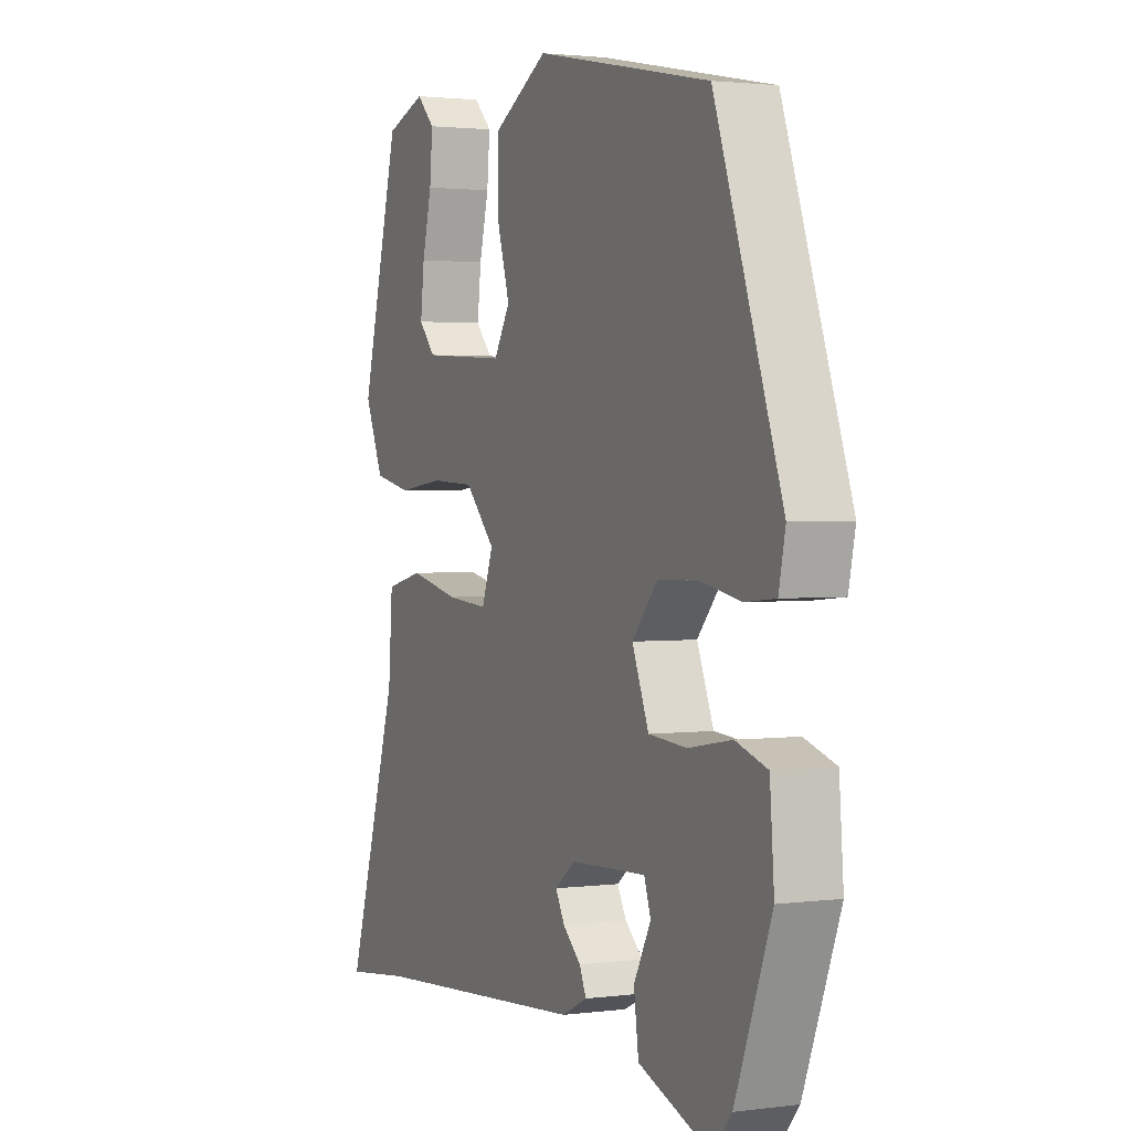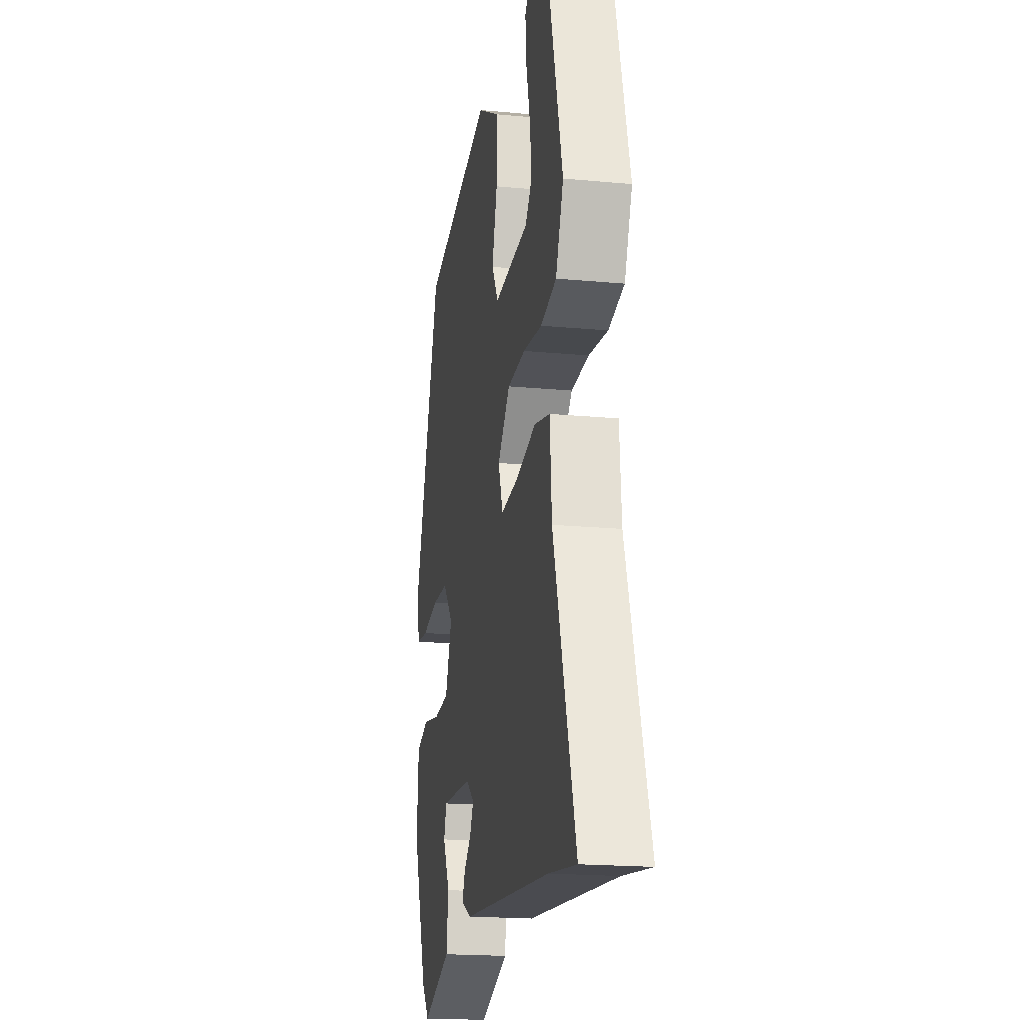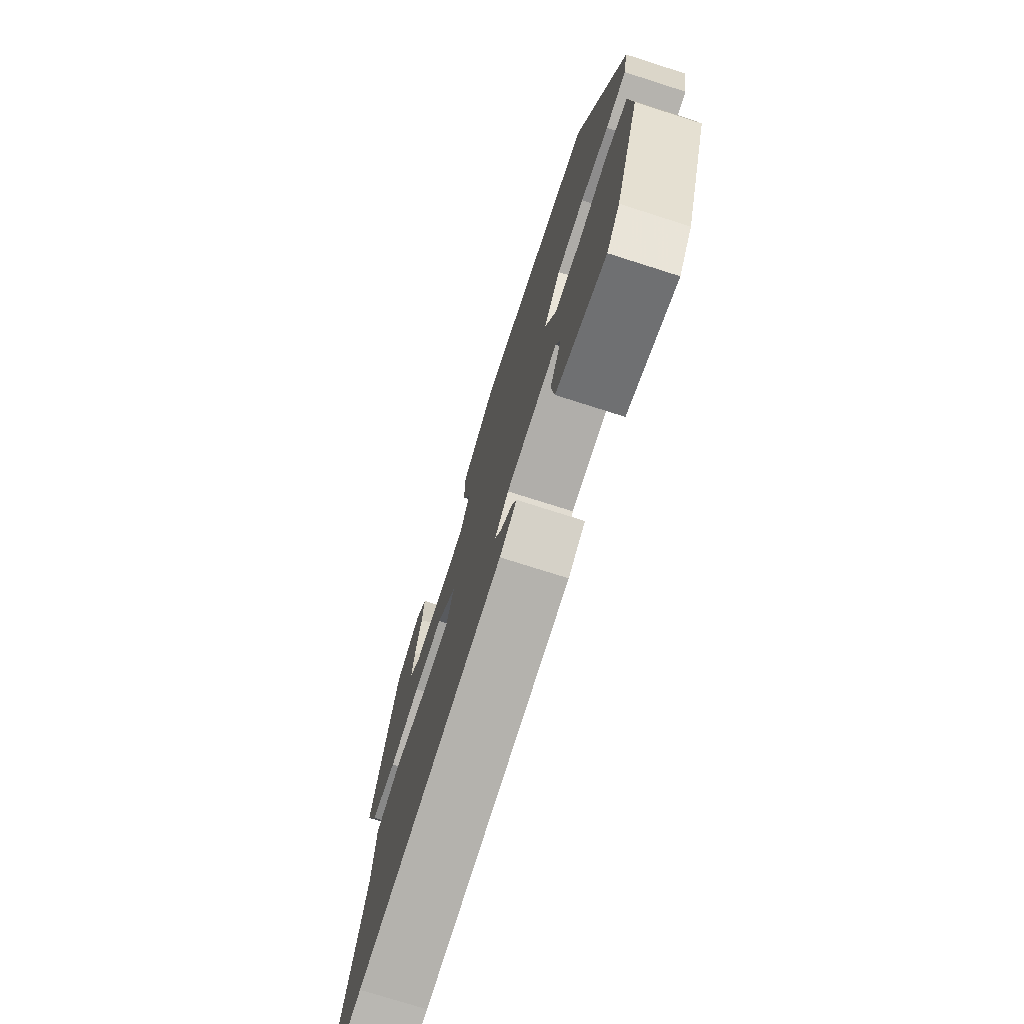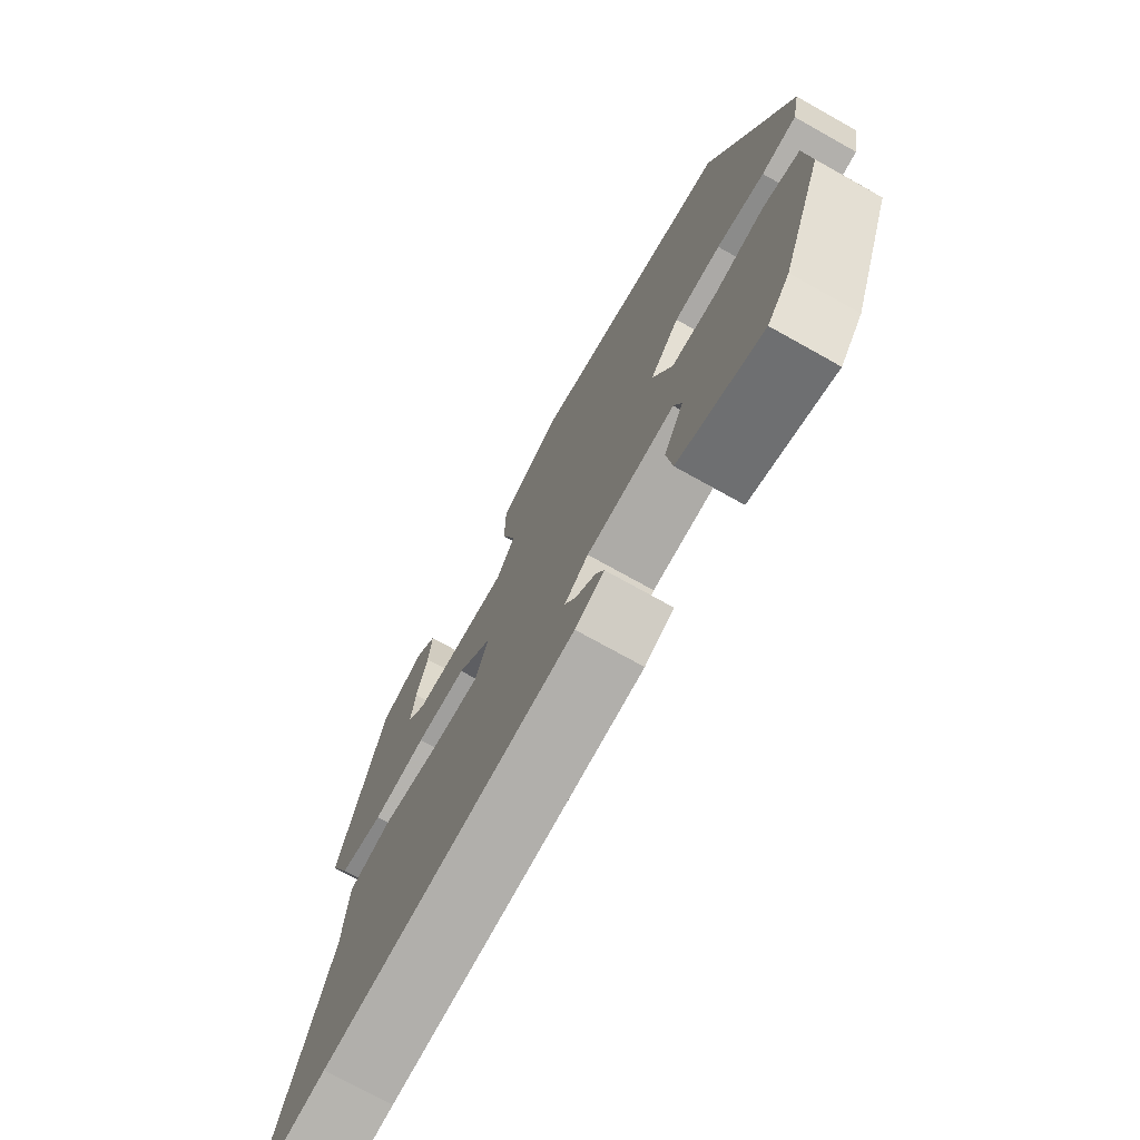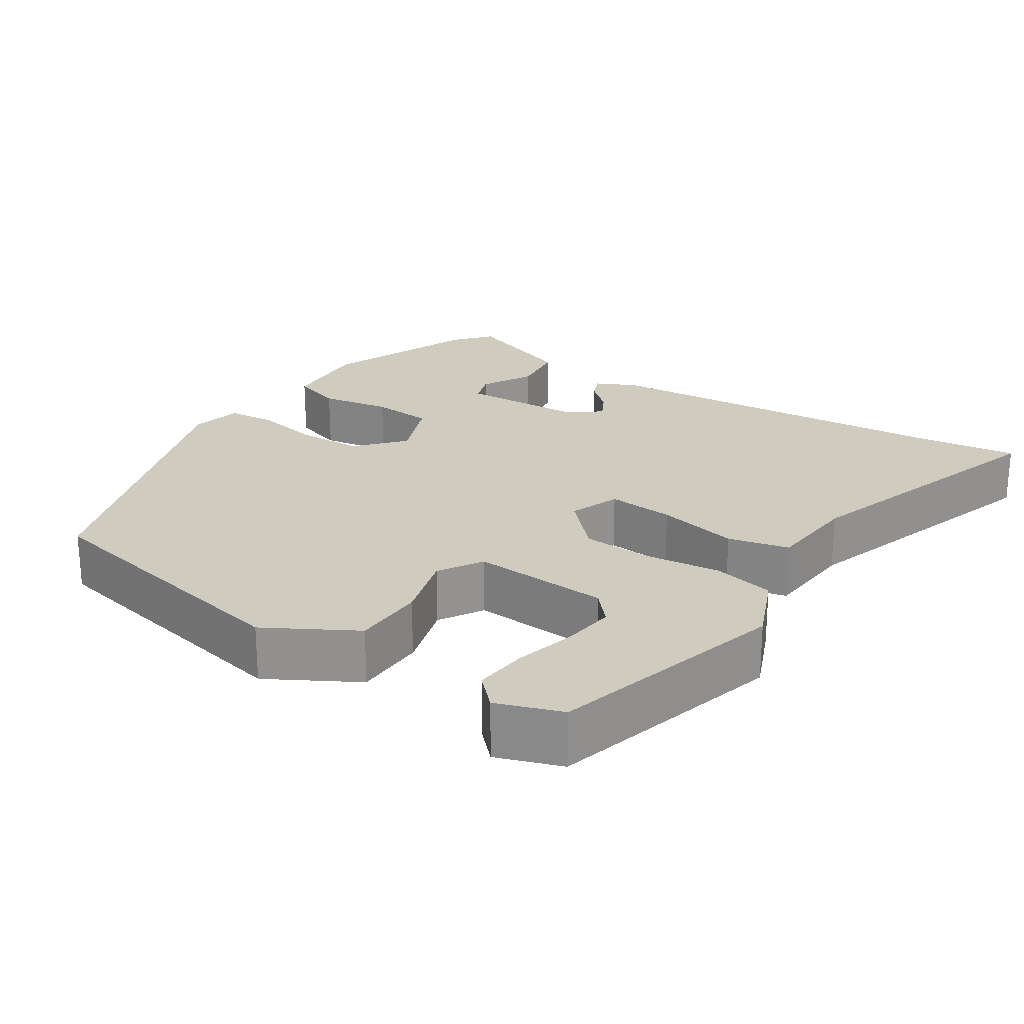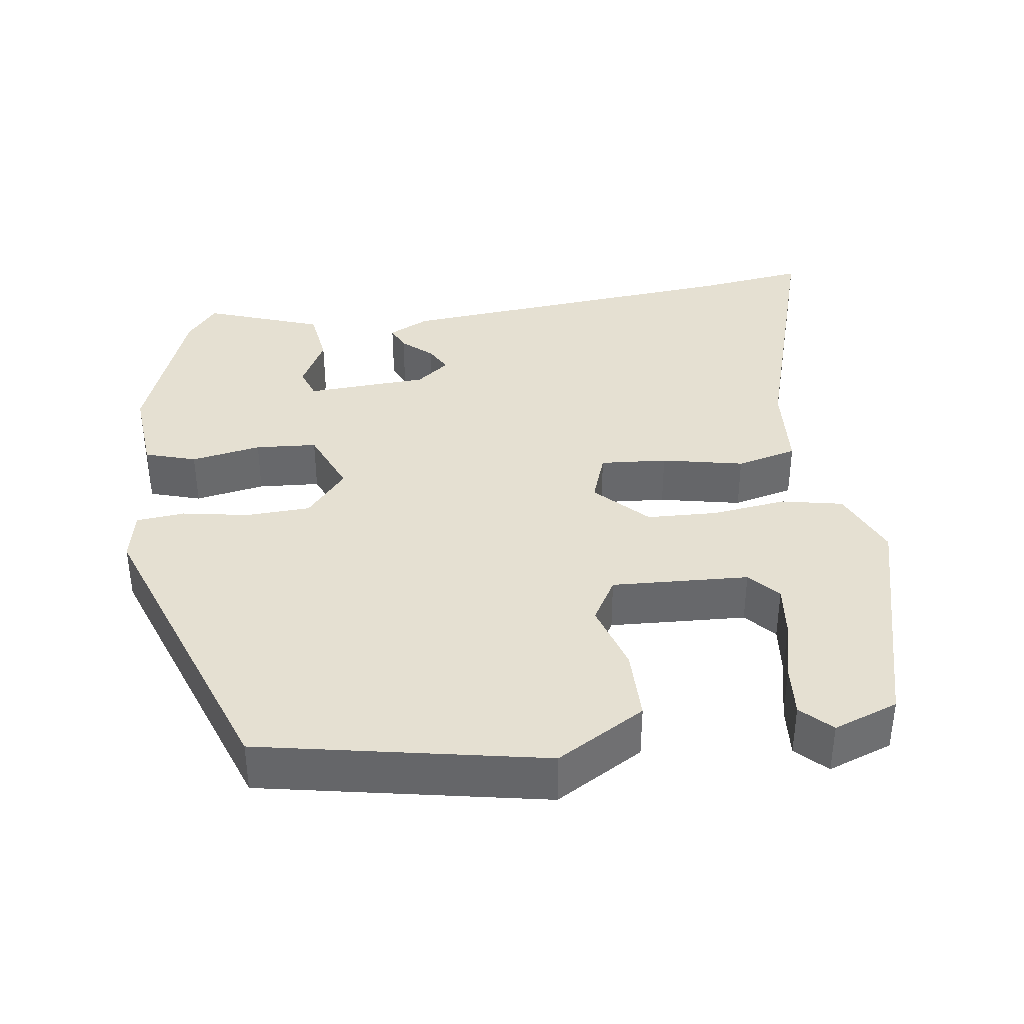
<metadata>
{"format":"obj","ext":"obj","renderer":"f3d","projection":"perspective","resolution":1024,"background":"white","views":[{"elev":2.1,"azim":-114.8,"up":"+Z"},{"elev":-19.0,"azim":79.9,"up":"+Z"},{"elev":-74.8,"azim":-107.7,"up":"+Z"},{"elev":-73.7,"azim":-119.2,"up":"+Z"},{"elev":23.7,"azim":33.7,"up":"+Y"},{"elev":37.8,"azim":-8.3,"up":"+Y"}]}
</metadata>
<code>
v -0.347 0.07 0.453
v 0.021 0.07 0.527
v 0.136 0.07 0.461
v 0.137 0.07 0.367
v 0.11 0.07 0.277
v 0.144 0.07 0.22
v 0.322 0.07 0.23
v 0.357 0.07 0.269
v 0.349 0.07 0.338
v 0.329 0.07 0.418
v 0.323 0.07 0.486
v 0.361 0.07 0.524
v 0.445 0.07 0.494
v 0.527 0.07 0.185
v 0.488 0.07 0.094
v 0.408 0.07 0.077
v 0.311 0.07 0.089
v 0.219 0.07 0.085
v 0.155 0.07 0.019
v 0.179 0.07 -0.047
v 0.266 0.07 -0.04
v 0.372 0.07 -0.017
v 0.451 0.07 -0.036
v 0.46 0.07 -0.155
v 0.571 0.07 -0.509
v 0.431 0.07 -0.491
v -0.029 0.07 -0.453
v -0.082 0.07 -0.427
v -0.068 0.07 -0.395
v -0.03 0.07 -0.361
v -0.011 0.07 -0.326
v -0.054 0.07 -0.293
v -0.213 0.07 -0.285
v -0.227 0.07 -0.326
v -0.191 0.07 -0.394
v -0.201 0.07 -0.468
v -0.352 0.07 -0.523
v -0.392 0.07 -0.475
v -0.468 0.07 -0.276
v -0.459 0.07 -0.16
v -0.393 0.07 -0.139
v -0.302 0.07 -0.155
v -0.222 0.07 -0.149
v -0.187 0.07 -0.063
v -0.24 0.07 -0.002
v -0.324 0.07 0.001
v -0.41 0.07 -0.015
v -0.473 0.07 -0.009
v -0.487 0.07 0.058
v -0.347 0 0.453
v 0.021 0 0.527
v 0.136 0 0.461
v 0.137 0 0.367
v 0.11 0 0.277
v 0.144 0 0.22
v 0.322 0 0.23
v 0.357 0 0.269
v 0.349 0 0.338
v 0.329 0 0.418
v 0.323 0 0.486
v 0.361 0 0.524
v 0.445 0 0.494
v 0.527 0 0.185
v 0.488 0 0.094
v 0.408 0 0.077
v 0.311 0 0.089
v 0.219 0 0.085
v 0.155 0 0.019
v 0.179 0 -0.047
v 0.266 0 -0.04
v 0.372 0 -0.017
v 0.451 0 -0.036
v 0.46 0 -0.155
v 0.571 0 -0.509
v 0.431 0 -0.491
v -0.029 0 -0.453
v -0.082 0 -0.427
v -0.068 0 -0.395
v -0.03 0 -0.361
v -0.011 0 -0.326
v -0.054 0 -0.293
v -0.213 0 -0.285
v -0.227 0 -0.326
v -0.191 0 -0.394
v -0.201 0 -0.468
v -0.352 0 -0.523
v -0.392 0 -0.475
v -0.468 0 -0.276
v -0.459 0 -0.16
v -0.393 0 -0.139
v -0.302 0 -0.155
v -0.222 0 -0.149
v -0.187 0 -0.063
v -0.24 0 -0.002
v -0.324 0 0.001
v -0.41 0 -0.015
v -0.473 0 -0.009
v -0.487 0 0.058
f 46 47 48 49
f 45 46 49 1
f 44 45 1 2
f 39 40 41 42
f 39 42 43
f 38 39 43
f 37 38 43
f 34 35 36 37
f 33 34 37 43
f 32 33 43 44
f 27 28 29 30
f 26 27 30 31
f 24 25 26 31
f 21 22 23 24
f 20 21 24 31
f 19 20 31 32
f 14 15 16 17
f 14 17 18
f 9 10 11 12
f 8 9 12 13
f 2 3 4 5
f 32 44 2 5
f 19 32 5 6
f 18 19 6 7
f 14 18 7 8
f 8 13 14
f 98 97 96 95
f 50 98 95 94
f 51 50 94 93
f 91 90 89 88
f 92 91 88
f 92 88 87
f 92 87 86
f 86 85 84 83
f 92 86 83 82
f 93 92 82 81
f 79 78 77 76
f 80 79 76 75
f 80 75 74 73
f 73 72 71 70
f 80 73 70 69
f 81 80 69 68
f 66 65 64 63
f 67 66 63
f 61 60 59 58
f 62 61 58 57
f 54 53 52 51
f 54 51 93 81
f 55 54 81 68
f 56 55 68 67
f 57 56 67 63
f 63 62 57
f 1 50 51 2
f 2 51 52 3
f 3 52 53 4
f 4 53 54 5
f 5 54 55 6
f 6 55 56 7
f 7 56 57 8
f 8 57 58 9
f 9 58 59 10
f 10 59 60 11
f 11 60 61 12
f 12 61 62 13
f 13 62 63 14
f 14 63 64 15
f 15 64 65 16
f 16 65 66 17
f 17 66 67 18
f 18 67 68 19
f 19 68 69 20
f 20 69 70 21
f 21 70 71 22
f 22 71 72 23
f 23 72 73 24
f 24 73 74 25
f 25 74 75 26
f 26 75 76 27
f 27 76 77 28
f 28 77 78 29
f 29 78 79 30
f 30 79 80 31
f 31 80 81 32
f 32 81 82 33
f 33 82 83 34
f 34 83 84 35
f 35 84 85 36
f 36 85 86 37
f 37 86 87 38
f 38 87 88 39
f 39 88 89 40
f 40 89 90 41
f 41 90 91 42
f 42 91 92 43
f 43 92 93 44
f 44 93 94 45
f 45 94 95 46
f 46 95 96 47
f 47 96 97 48
f 48 97 98 49
f 49 98 50 1

</code>
